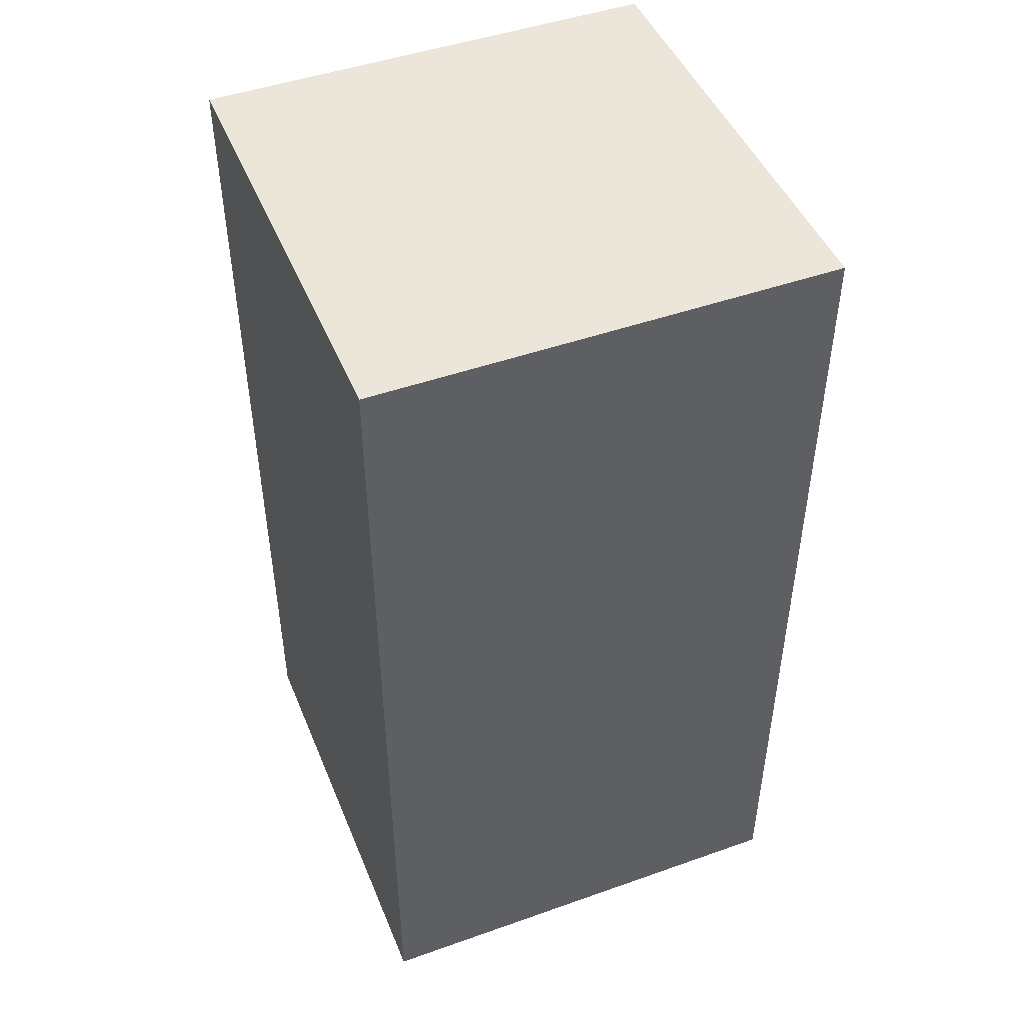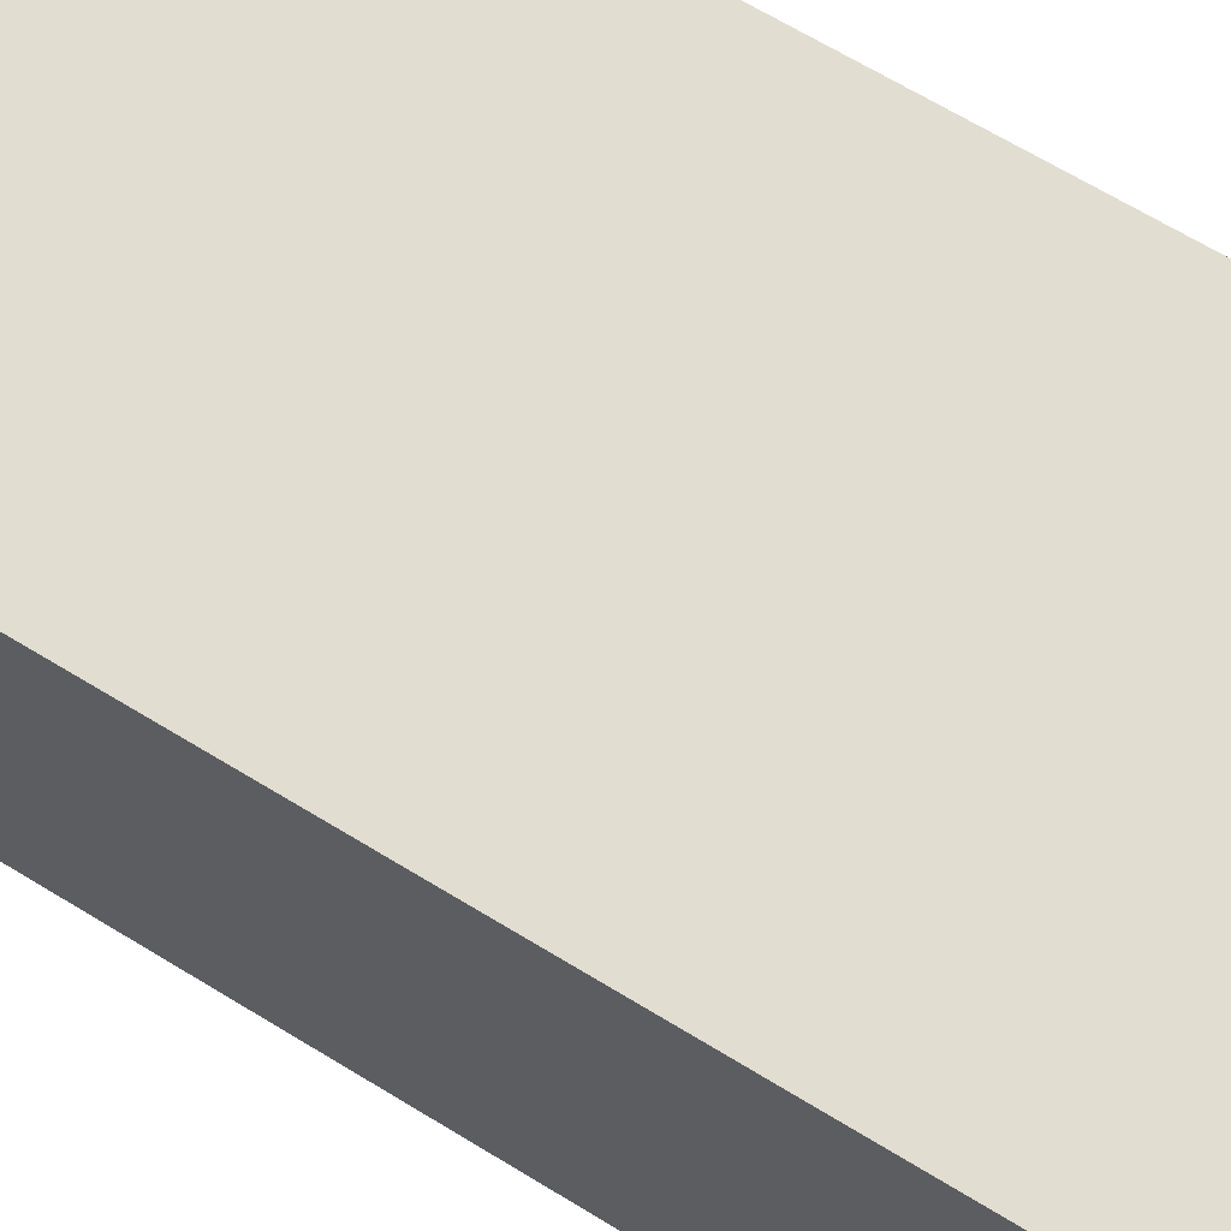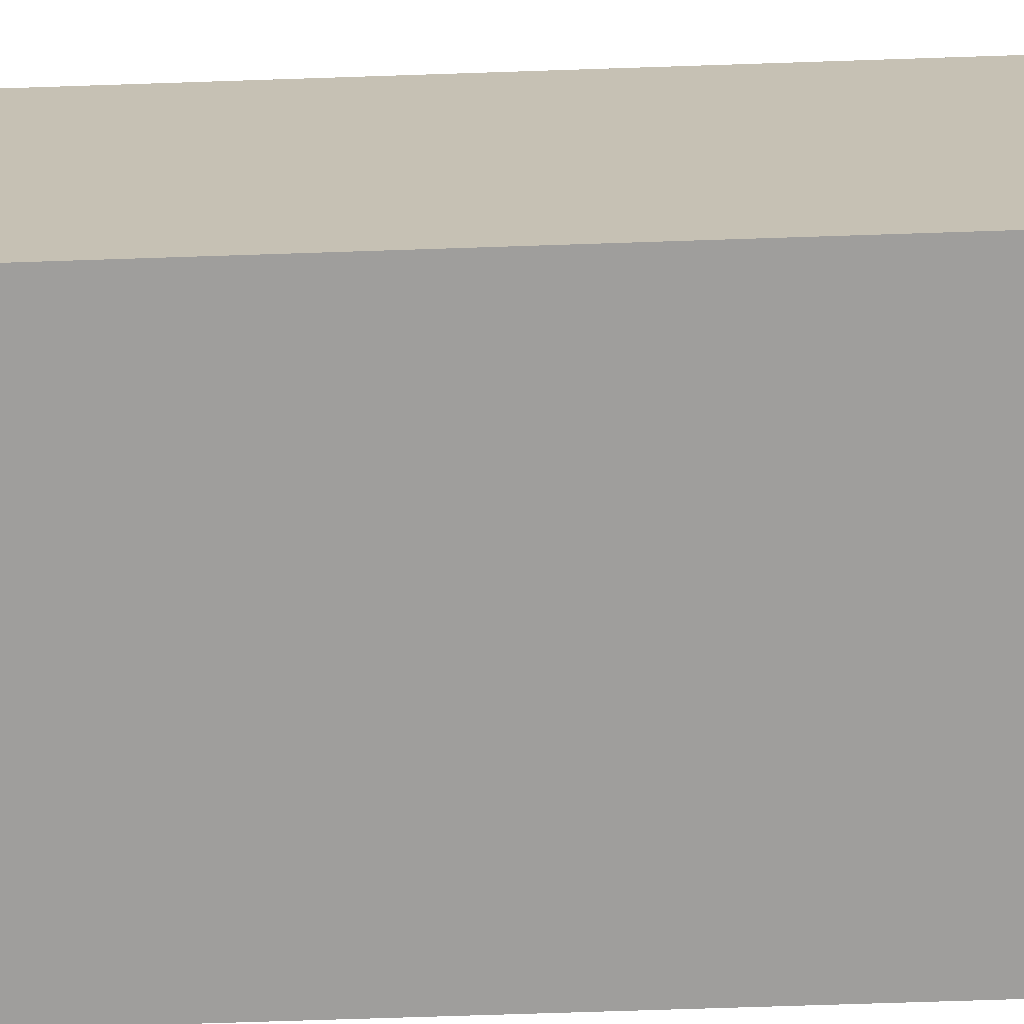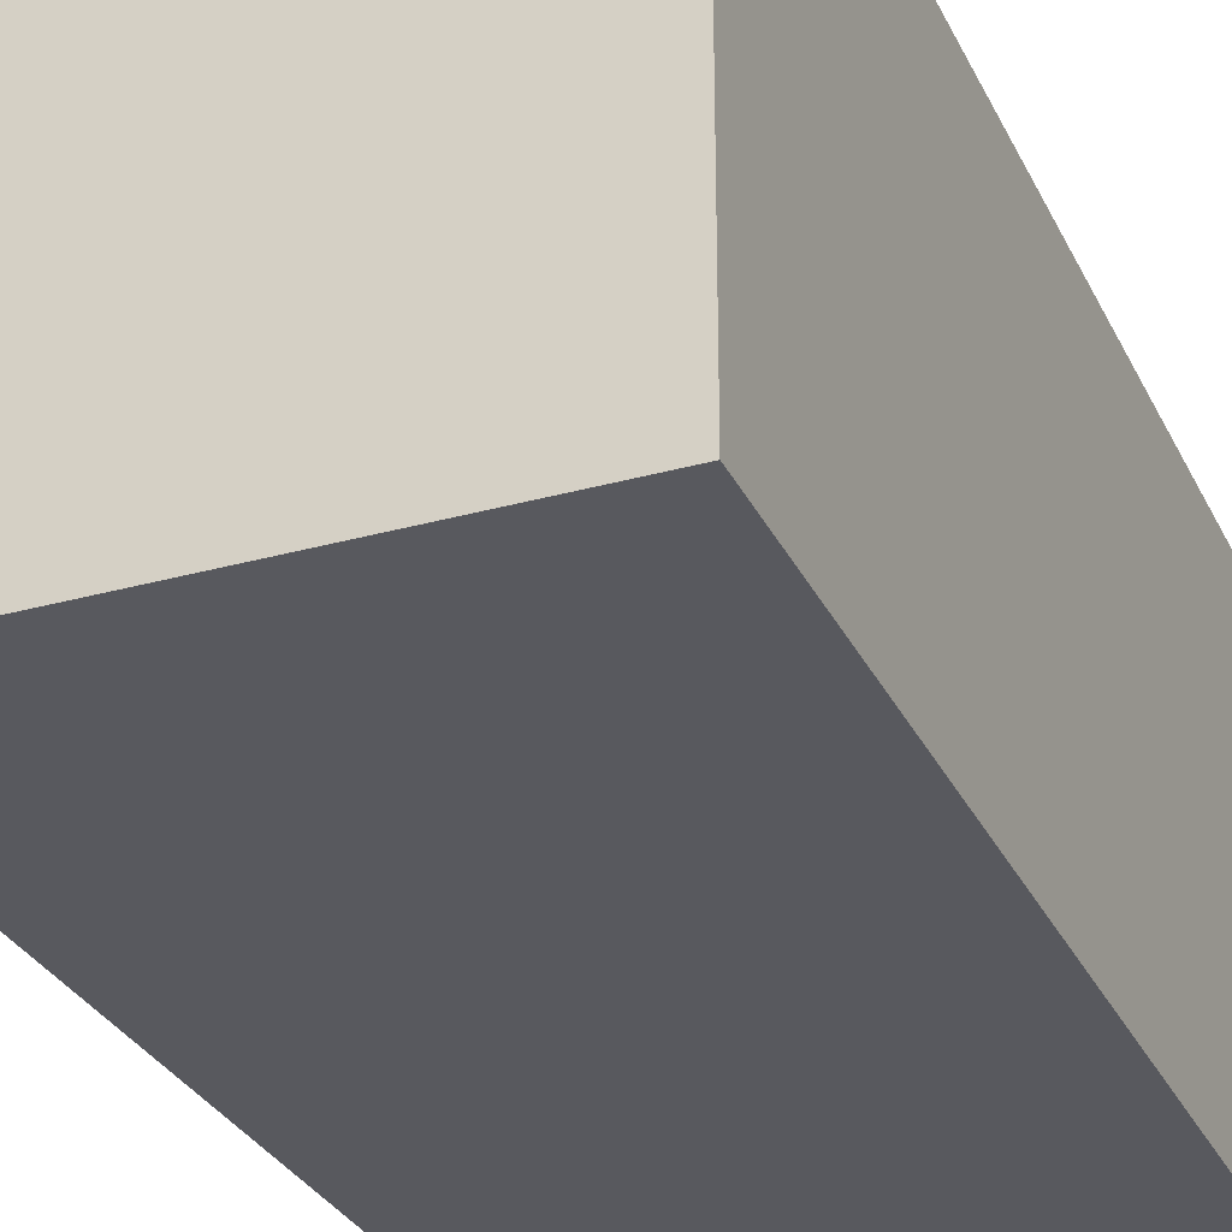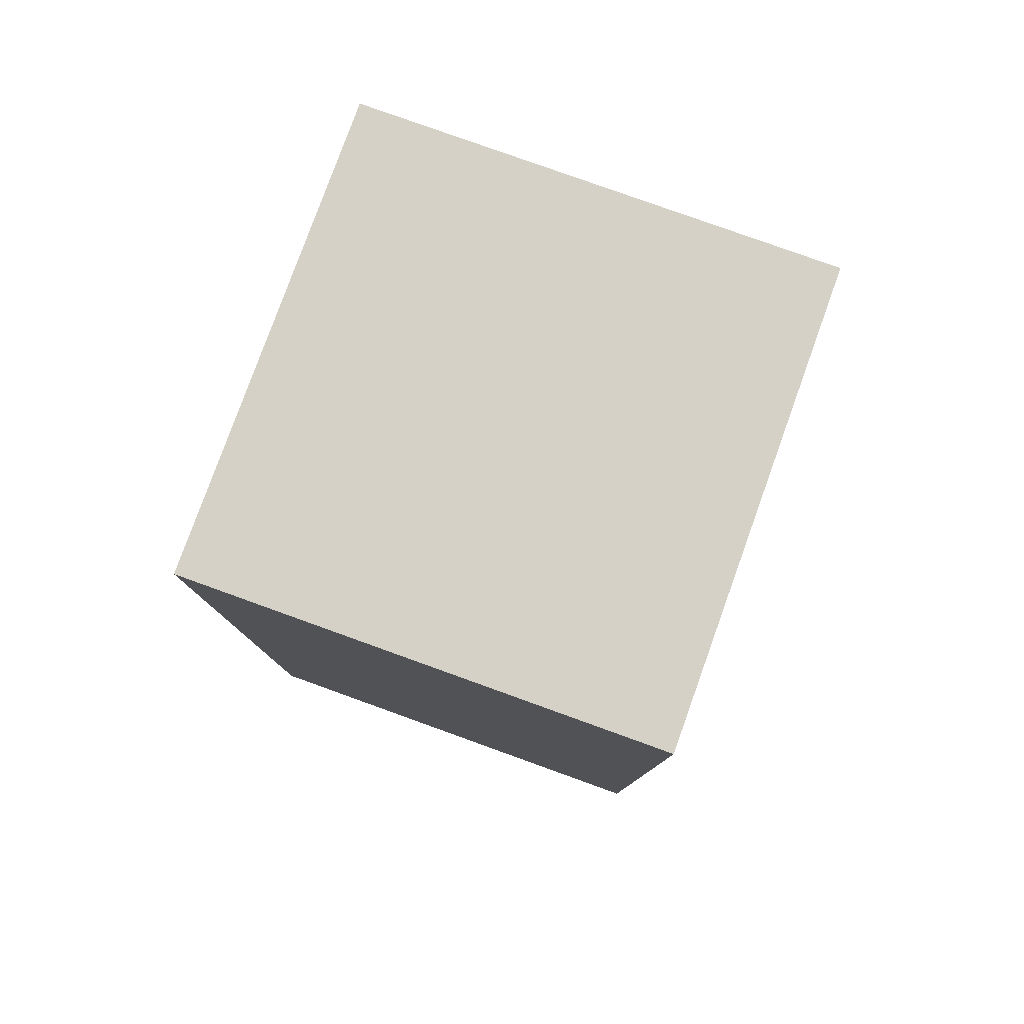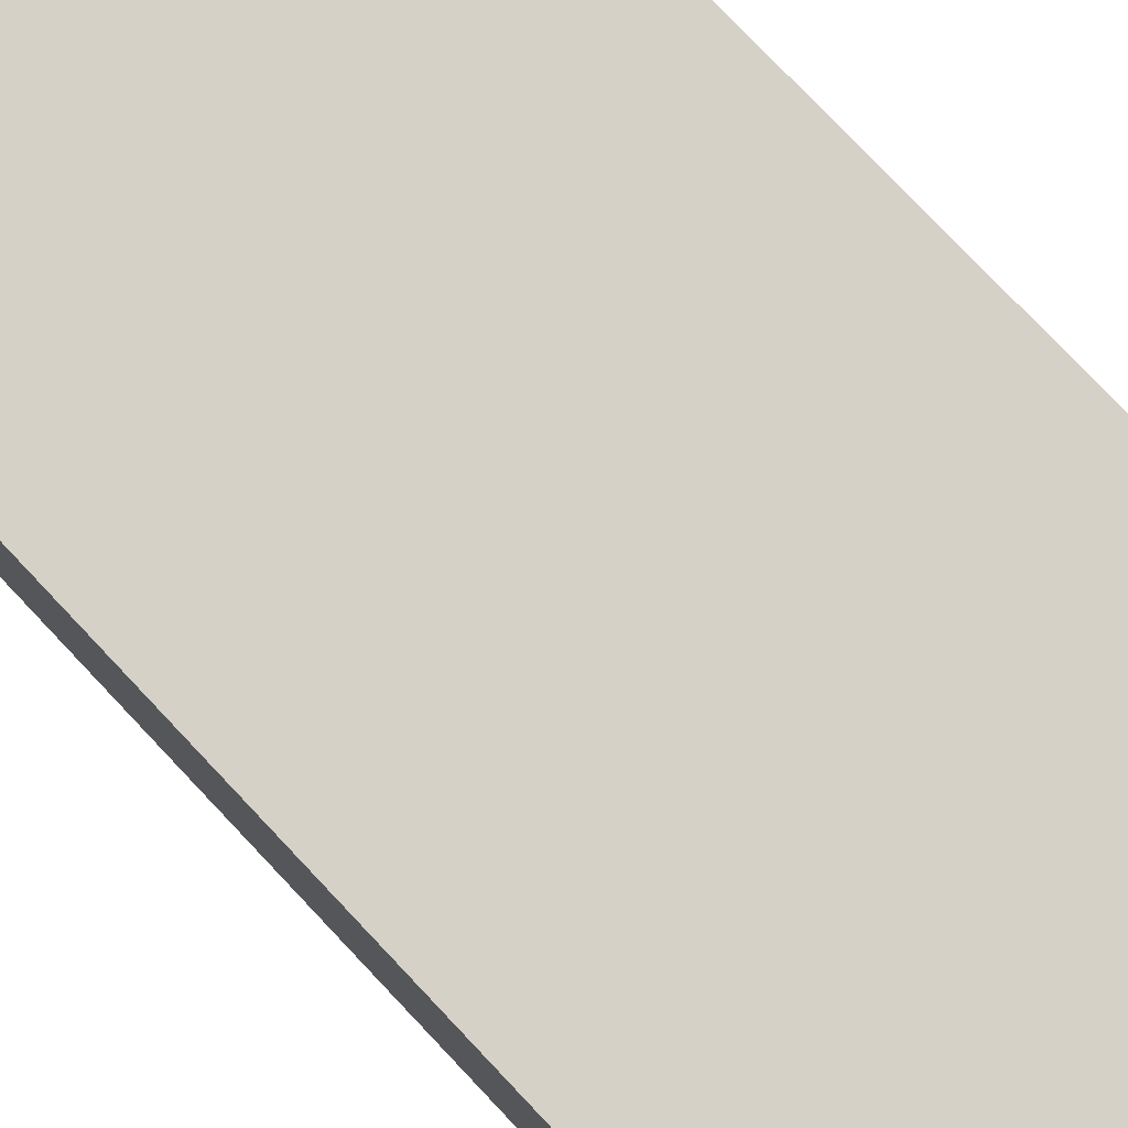
<metadata>
{"format":"obj","ext":"obj","renderer":"f3d","projection":"perspective","resolution":1024,"background":"white","views":[{"elev":47.1,"azim":158.2,"up":"+Y"},{"elev":68.6,"azim":-58.8,"up":"+Z"},{"elev":-71.1,"azim":-88.1,"up":"+Z"},{"elev":-30.3,"azim":22.1,"up":"+Z"},{"elev":79.7,"azim":19.8,"up":"+Y"},{"elev":78.7,"azim":-43.5,"up":"+Z"}]}
</metadata>
<code>
g ROBOT_STRUCTURE\PartBody
v -0.125 -0.5 0.125
v -0.125 -2.036e-08 0.125
v -0.125 -0.5 -0.125
v -0.125 2.036e-08 -0.125
v -0.125 2.036e-08 -0.125
v 0.125 2.036e-08 -0.125
v -0.125 -0.5 -0.125
v 0.125 -0.5 -0.125
v 0.125 2.036e-08 -0.125
v 0.125 -2.036e-08 0.125
v 0.125 -0.5 -0.125
v 0.125 -0.5 0.125
v 0.125 -0.5 0.125
v 0.125 -2.036e-08 0.125
v -0.125 -0.5 0.125
v -0.125 -2.036e-08 0.125
v -0.125 -2.036e-08 0.125
v 0.125 -2.036e-08 0.125
v -0.125 2.036e-08 -0.125
v 0.125 2.036e-08 -0.125
v -0.125 -0.5 -0.125
v 0.125 -0.5 -0.125
v -0.125 -0.5 0.125
v 0.125 -0.5 0.125
f 1 2 3
f 3 2 4
f 5 6 7
f 7 6 8
f 9 10 11
f 11 10 12
f 13 14 15
f 15 14 16
f 17 18 19
f 19 18 20
f 21 22 23
f 23 22 24

</code>
